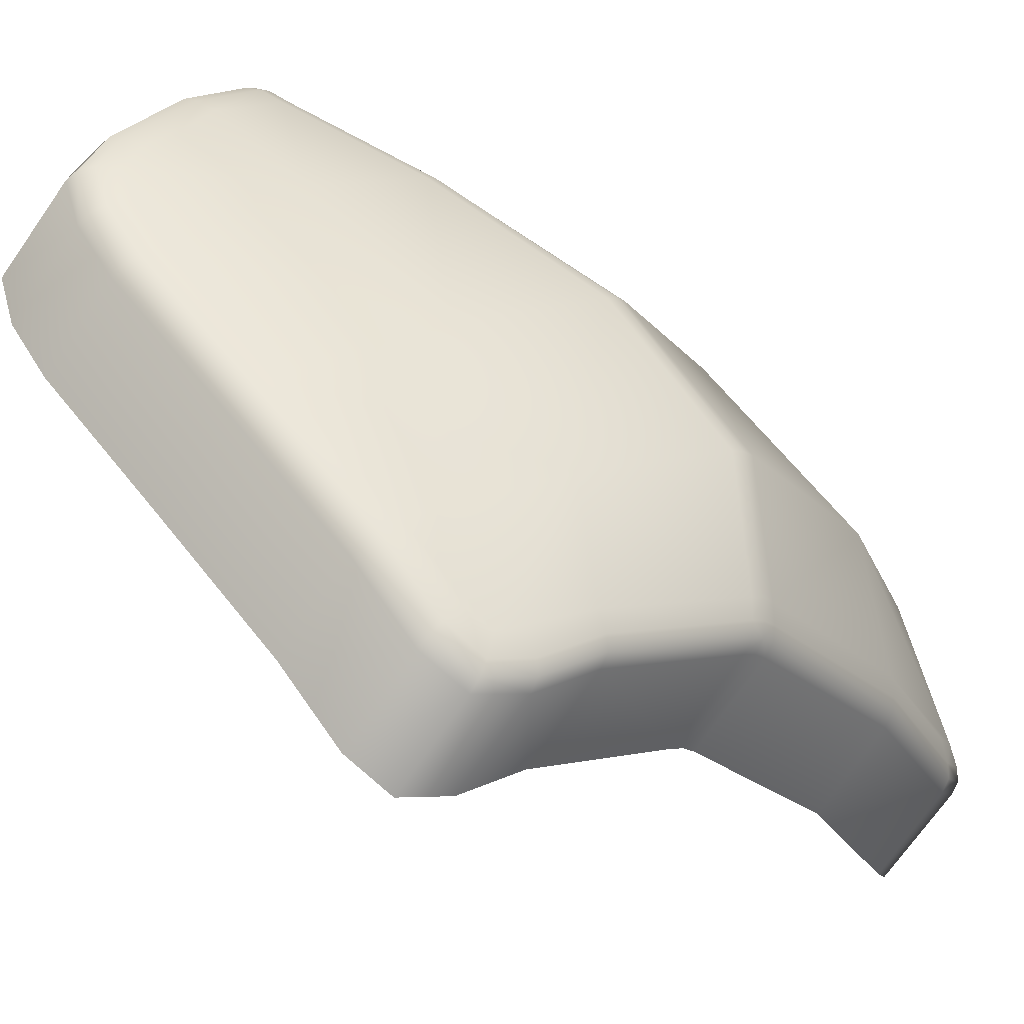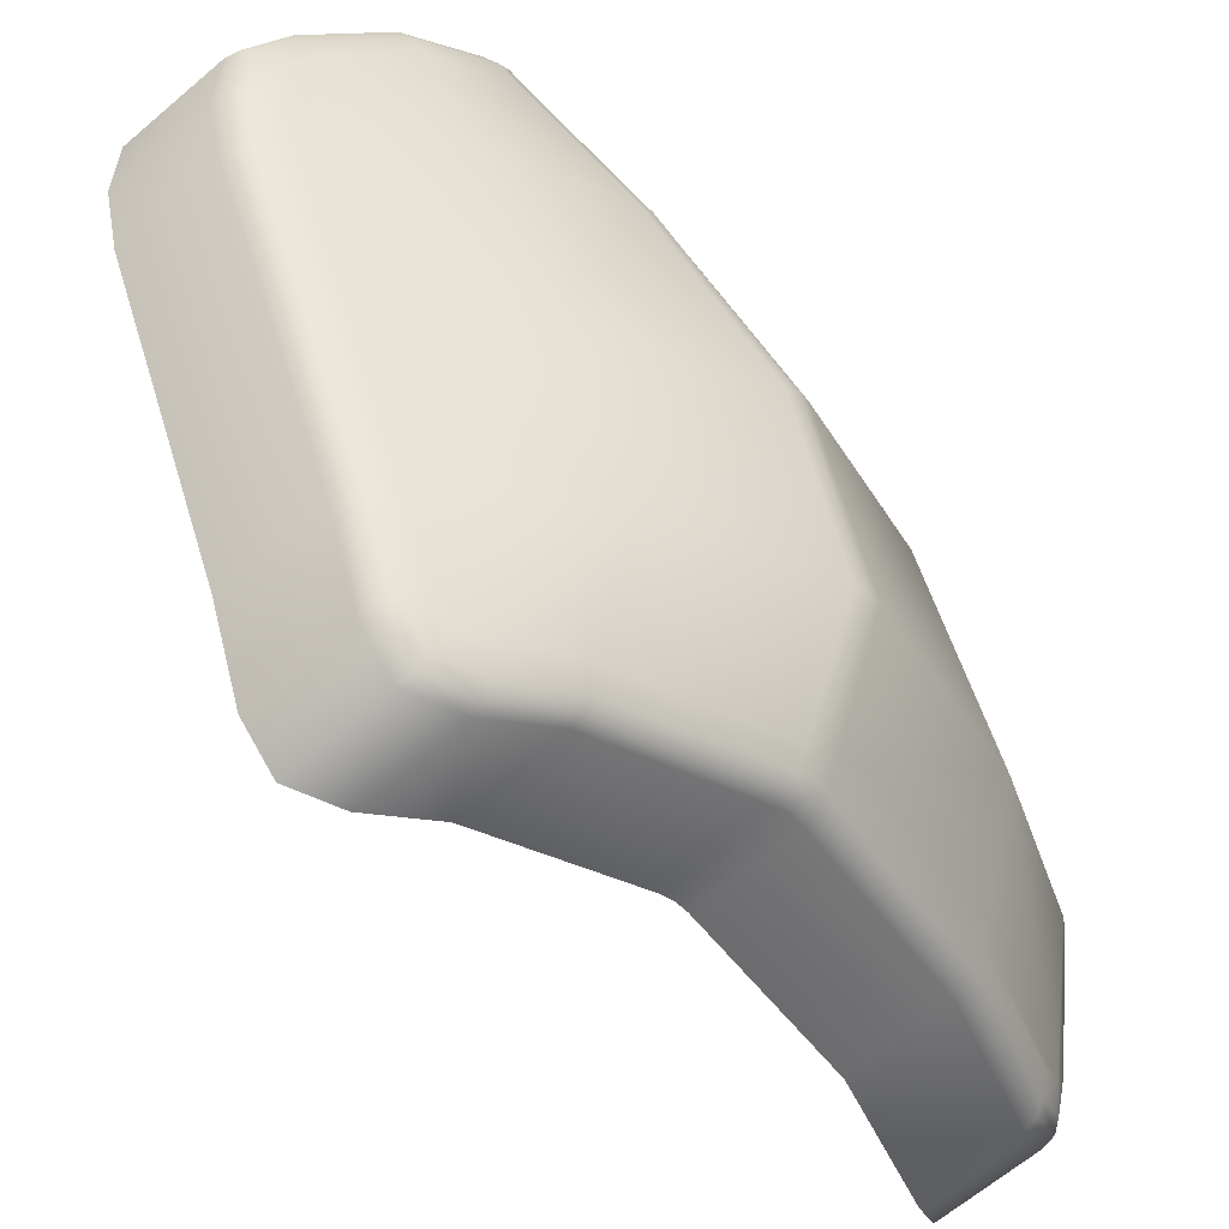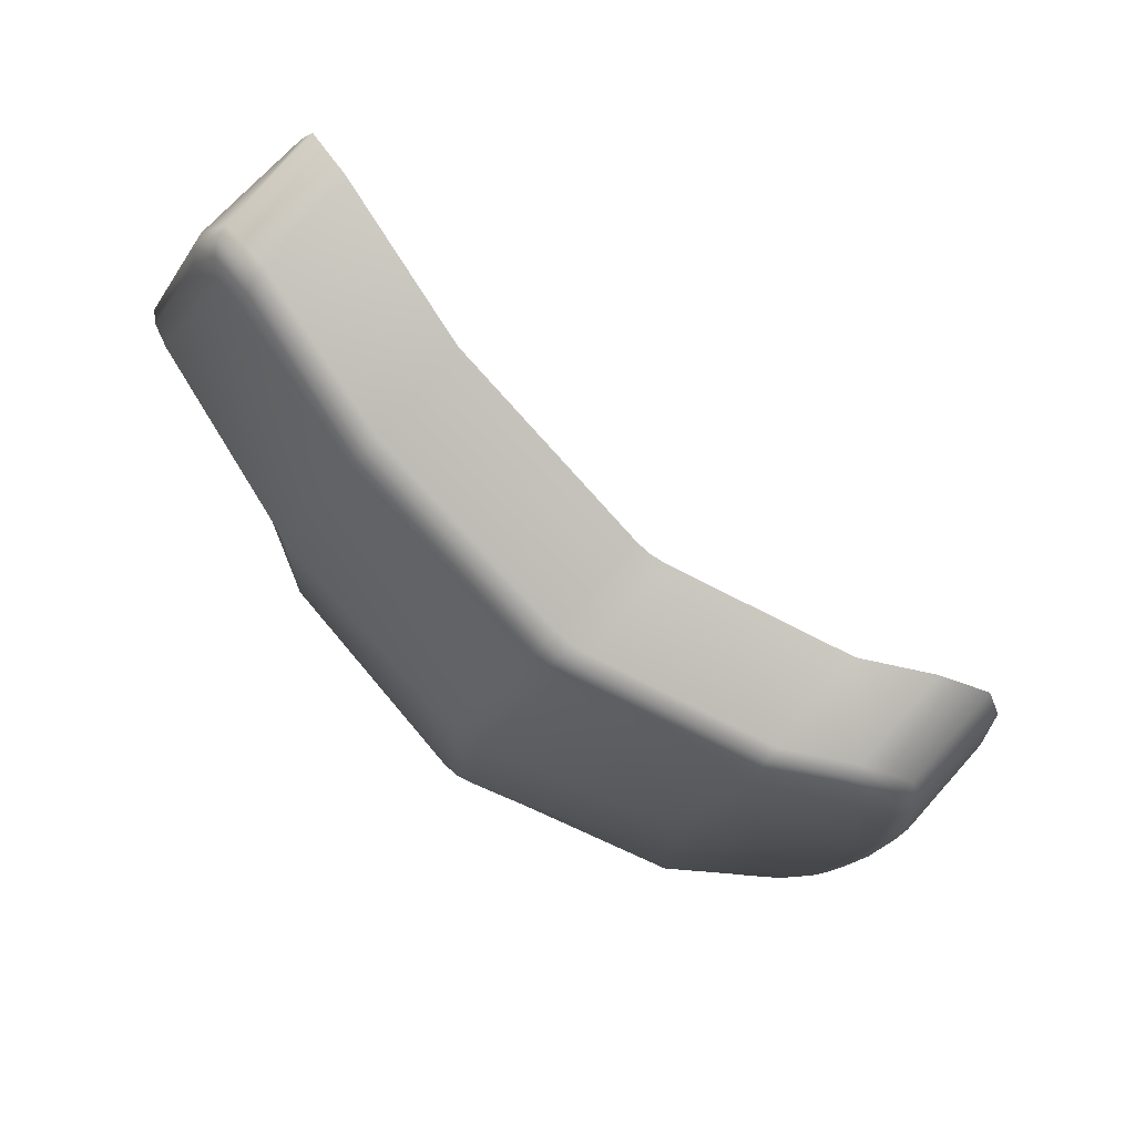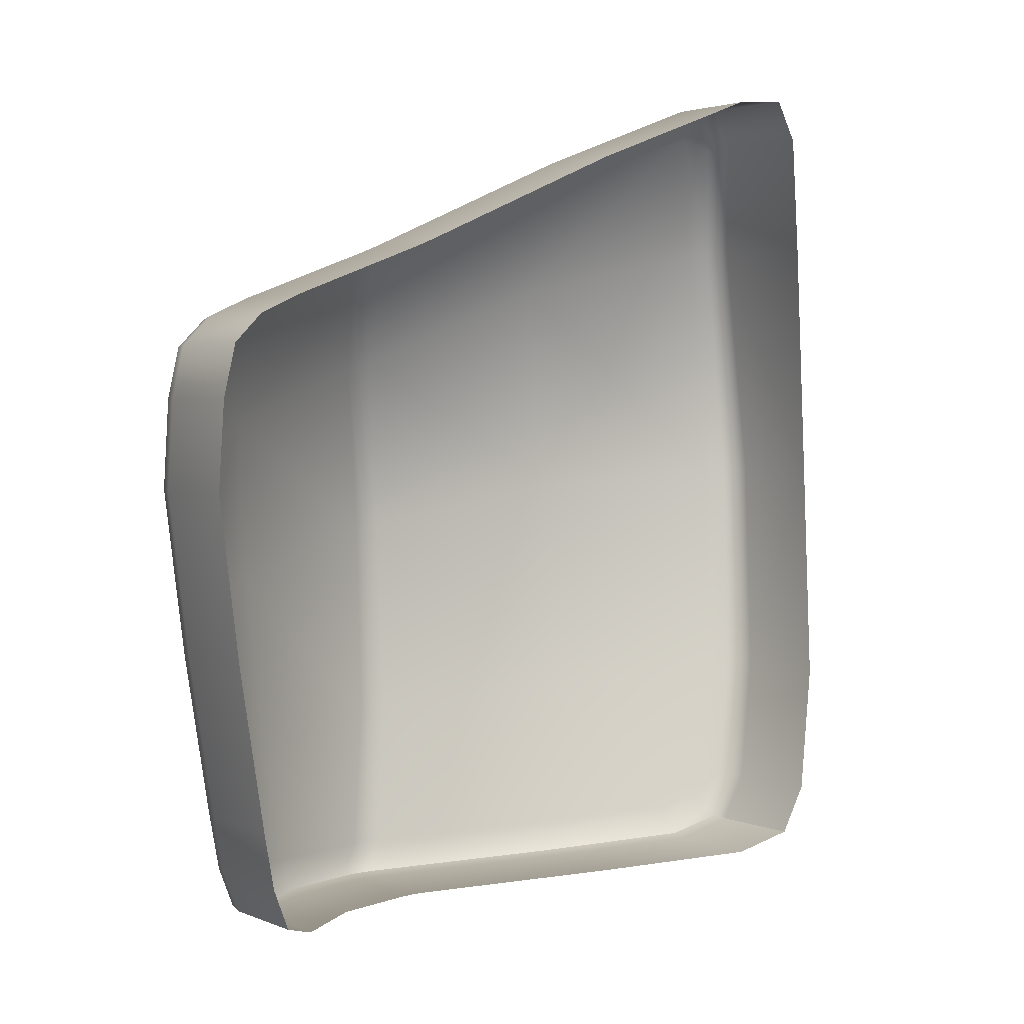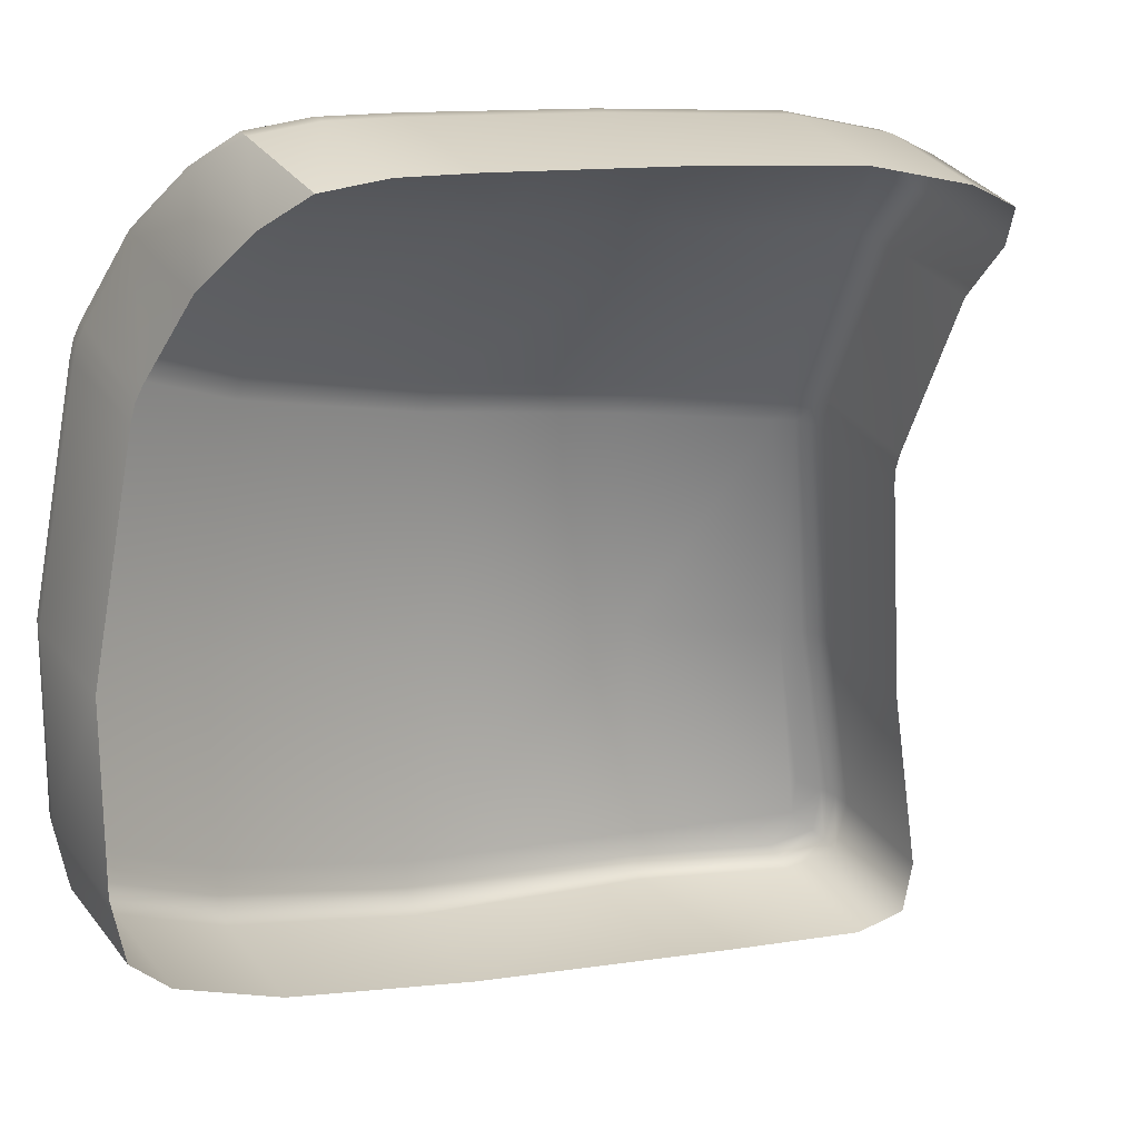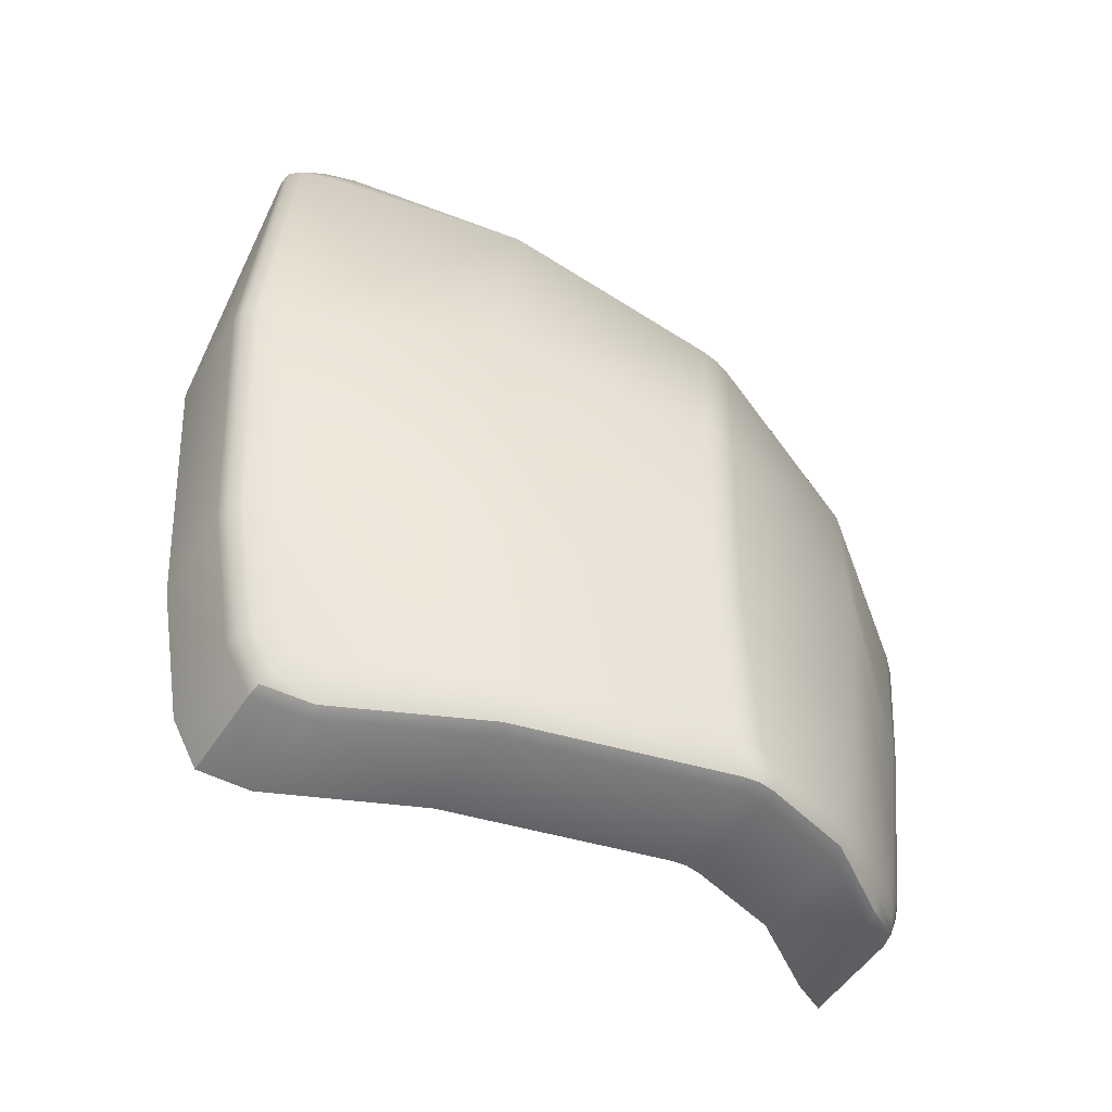
<metadata>
{"format":"obj","ext":"obj","renderer":"f3d","projection":"perspective","resolution":1024,"background":"white","views":[{"elev":65.5,"azim":-37.9,"up":"+Y"},{"elev":56.8,"azim":-16.8,"up":"+Y"},{"elev":73.7,"azim":163.4,"up":"+Z"},{"elev":13.2,"azim":-94.4,"up":"+Z"},{"elev":-2.4,"azim":-118.9,"up":"+Y"},{"elev":-59.4,"azim":90.0,"up":"+Z"}]}
</metadata>
<code>
g Turtle_Shield_03_L_03
v 0.01807 0.0302 0.01134
v 0.01858 0.02994 -0.006593
v 0.03538 0.01734 -0.005449
v 0.03419 0.01799 0.01386
v 0.03656 0.0162 -0.005338
v 0.03537 0.01688 0.01414
v 0.03741 0.0148 -0.005188
v 0.02669 0.01728 0.02553
v 0.03626 0.01554 0.01456
v 0.04667 -0.0061 -0.002889
v 0.04619 -0.003917 0.02114
v 0.02782 0.01611 0.02589
v 0.0287 0.01479 0.02637
v 0.01177 0.03025 0.02208
v 0.002697 0.03488 0.01995
v 0.002341 0.03627 0.008036
v 0.02539 0.0172 0.02725
v 0.02654 0.01602 0.02765
v 0.02546 0.01575 0.02877
v 0.02742 0.01468 0.02814
v 0.03924 -0.00469 0.03393
v 0.04543 -0.0225 0.03936
v 0.0519 -0.02446 0.02449
v 0.001921 0.0355 0.01685
v 0.0002028 0.03682 0.007992
v -0.0002384 0.03605 0.01715
v 0.04684 -0.02353 0.03644
v 0.05224 -0.02676 0.02476
v 0.04693 -0.0258 0.03777
v 0.05203 -0.02815 0.02496
v 0.0466 -0.02709 0.03845
v 0.05092 -0.02902 0.02515
v -0.001808 0.03614 0.01738
v -0.001378 0.03691 0.008029
v 0.04491 -0.02428 0.04149
v -0.003278 0.03559 0.01763
v -0.002852 0.03636 0.008208
v -0.01181 0.03085 0.009786
v -0.01224 0.03008 0.0192
v -0.002018 0.03441 0.02284
v -0.01098 0.0289 0.02442
v -0.006591 0.02646 0.02665
v -0.0006252 0.03503 0.02239
v 0.00237 0.03197 0.02507
v 0.000107 0.02301 0.02747
v 0.0007119 0.03512 0.02154
v 0.009069 0.02853 0.0259
v 0.01408 0.01073 0.03054
v 0.003595 0.03268 0.02449
v 0.004427 0.03306 0.02327
v 0.01027 0.02927 0.02532
v 0.02294 0.01625 0.02896
v 0.005258 0.03334 0.02125
v 0.01104 0.02977 0.0241
v 0.02431 0.01692 0.02841
v 0.02414 0.01507 0.02931
v 0.0152 0.009559 0.03088
v 0.02505 0.01374 0.02979
v 0.01609 0.008235 0.03136
v 0.02635 0.01441 0.02925
v 0.03564 -0.005586 0.03738
v 0.02667 -0.0111 0.03895
v 0.03694 -0.004929 0.03684
v 0.04102 -0.02155 0.04298
v 0.03206 -0.02706 0.04456
v 0.03801 -0.004703 0.03573
v 0.04316 -0.0262 0.04299
v 0.03374 -0.03175 0.04448
v 0.0347 -0.0337 0.04
v 0.04224 -0.02076 0.04242
v 0.044 -0.01934 0.03898
v 0.04305 -0.02015 0.04125
v 0.04432 -0.02529 0.0425
v 0.0455 -0.02803 0.03879
v 0.03586 -0.03483 0.02693
v 0.03839 -0.03691 0.0002042
v 0.04735 -0.0314 -0.001374
v -0.01177 0.02934 -0.007745
v -0.002852 0.03636 0.008208
v -0.01181 0.03085 0.009786
v -0.002809 0.03485 -0.009322
v -0.01173 0.02735 -0.02509
v -0.001331 0.03542 -0.009496
v -0.001378 0.03691 0.008029
v -0.002766 0.03286 -0.02667
v -0.01096 0.02655 -0.03164
v -0.00129 0.03343 -0.02682
v 0.0002592 0.03537 -0.009518
v 0.0002028 0.03682 0.007992
v 0.002341 0.03627 0.008036
v -0.001999 0.03206 -0.03322
v -0.008853 0.02528 -0.03689
v 0.0001082 0.03079 -0.03846
v 0.001487 0.03142 -0.03837
v -0.0005358 0.03264 -0.03329
v 0.0002979 0.03339 -0.02677
v 0.002429 0.0349 -0.009445
v 0.01807 0.0302 0.01134
v 0.01858 0.02994 -0.006593
v 0.002471 0.03294 -0.02658
v 0.001014 0.03263 -0.03301
v 0.002782 0.03156 -0.03759
v 0.004596 0.0314 -0.03597
v 0.003148 0.03221 -0.03241
v 0.006956 0.02965 -0.03963
v 0.006106 0.02929 -0.04072
v 0.01742 0.02814 -0.02638
v 0.0154 0.02593 -0.04106
v 0.01469 0.02554 -0.0422
v 0.007812 0.02987 -0.03762
v 0.016 0.02623 -0.03904
v 0.02285 0.01911 -0.04249
v 0.02182 0.01909 -0.04358
v 0.02291 0.01782 -0.0438
v 0.03011 0.01715 -0.02607
v 0.03538 0.01734 -0.005449
v 0.02393 0.0183 -0.04054
v 0.02388 0.01769 -0.04275
v 0.03119 0.01592 -0.02605
v 0.03656 0.0162 -0.005338
v 0.02494 0.01701 -0.04072
v 0.02466 0.01604 -0.04282
v 0.02358 0.01625 -0.04388
v 0.03187 0.01443 -0.02605
v 0.03741 0.0148 -0.005188
v 0.02561 0.01551 -0.04081
v 0.03061 -0.004147 -0.04333
v 0.02969 -0.004594 -0.04437
v 0.03853 -0.007526 -0.02623
v 0.04667 -0.0061 -0.002889
v 0.03158 -0.003749 -0.04139
v 0.03307 -0.02273 -0.03872
v 0.03141 -0.02007 -0.04191
v 0.03048 -0.0207 -0.0429
v 0.03246 -0.01933 -0.04
v 0.03217 -0.02465 -0.04032
v 0.03139 -0.02578 -0.04102
v 0.04002 -0.02598 -0.02394
v 0.03411 -0.02659 -0.03627
v 0.04867 -0.02646 -0.00165
v 0.04619 -0.003917 0.02114
v 0.0519 -0.02446 0.02449
v 0.05224 -0.02676 0.02476
v 0.04873 -0.02884 -0.001635
v 0.03452 -0.02424 -0.0357
v 0.03984 -0.02837 -0.02412
v 0.03355 -0.02802 -0.0365
v 0.03018 -0.02674 -0.04109
v 0.04841 -0.03032 -0.001564
v 0.05203 -0.02815 0.02496
v 0.03939 -0.02984 -0.02415
v 0.03241 -0.02908 -0.03641
v 0.02122 -0.03225 -0.03951
v 0.02345 -0.03459 -0.03483
v 0.02934 -0.03643 -0.02242
v 0.0383 -0.03092 -0.02399
v 0.03839 -0.03691 0.0002042
v 0.04735 -0.0314 -0.001374
v 0.05092 -0.02902 0.02515
v -0.004086 0.02308 -0.03934
v 0.0001082 0.03079 -0.03846
v -0.008853 0.02528 -0.03689
v 0.004876 0.0286 -0.04092
v 0.00455 0.01932 -0.04084
v 0.006106 0.02929 -0.04072
v 0.001487 0.03142 -0.03837
v 0.01469 0.02554 -0.0422
v 0.01351 0.02483 -0.04241
v 0.01161 0.01299 -0.04221
v 0.02182 0.01909 -0.04358
v 0.02045 0.01851 -0.04376
v 0.01266 0.01175 -0.0424
v 0.02291 0.01782 -0.0438
v 0.02158 0.01724 -0.04397
v 0.01333 0.01026 -0.04249
v 0.02226 0.01568 -0.04406
v 0.02358 0.01625 -0.04388
v 0.02969 -0.004594 -0.04437
v 0.02844 -0.005325 -0.04456
v 0.01948 -0.01084 -0.04298
v 0.03048 -0.0207 -0.0429
v 0.02922 -0.02149 -0.04306
v 0.03139 -0.02578 -0.04102
v 0.02026 -0.027 -0.04148
v 0.03018 -0.02674 -0.04109
v 0.02122 -0.03225 -0.03951
g Turtle_Shield_03_L_03_0
f 3 2 1
f 4 3 1
f 5 3 4
f 6 5 4
f 5 6 7
f 4 1 8
f 6 4 8
f 6 9 7
f 10 7 9
f 11 10 9
f 6 12 9
f 12 6 8
f 11 9 13
f 12 13 9
f 1 14 8
f 1 15 14
f 1 16 15
f 12 8 17
f 8 14 17
f 12 18 13
f 18 12 17
f 19 18 17
f 18 20 13
f 18 19 20
f 21 11 13
f 13 20 21
f 22 11 21
f 23 11 22
f 16 24 15
f 16 25 24
f 25 26 24
f 24 26 15
f 27 23 22
f 23 27 28
f 27 29 28
f 27 22 29
f 30 28 29
f 31 30 29
f 30 31 32
f 33 26 25
f 34 33 25
f 22 35 29
f 31 29 35
f 33 34 36
f 34 37 36
f 36 37 38
f 39 36 38
f 40 36 39
f 33 36 40
f 41 40 39
f 41 42 40
f 33 43 26
f 43 33 40
f 42 44 40
f 43 40 44
f 42 45 44
f 43 46 26
f 26 46 15
f 45 47 44
f 45 48 47
f 49 43 44
f 43 49 46
f 49 44 47
f 15 46 50
f 49 50 46
f 51 49 47
f 49 51 50
f 48 52 47
f 51 47 52
f 53 15 50
f 15 53 14
f 53 50 54
f 14 53 54
f 51 54 50
f 14 54 17
f 51 55 54
f 55 17 54
f 55 51 52
f 55 19 17
f 19 55 52
f 56 52 48
f 56 19 52
f 57 56 48
f 56 57 58
f 19 56 58
f 57 59 58
f 60 19 58
f 19 60 20
f 61 58 59
f 60 58 61
f 62 61 59
f 60 63 20
f 63 60 61
f 64 61 62
f 63 61 64
f 65 64 62
f 63 66 20
f 20 66 21
f 67 64 65
f 68 67 65
f 68 69 67
f 70 63 64
f 63 70 66
f 70 64 67
f 21 66 71
f 71 22 21
f 66 72 71
f 71 72 22
f 70 72 66
f 72 35 22
f 70 73 72
f 73 35 72
f 73 70 67
f 73 31 35
f 69 74 67
f 73 67 74
f 31 73 74
f 69 75 74
f 31 74 32
f 75 32 74
f 75 76 32
f 76 77 32
f 80 79 78
f 79 81 78
f 78 81 82
f 83 81 79
f 84 83 79
f 81 85 82
f 82 85 86
f 83 87 81
f 87 85 81
f 83 84 88
f 84 89 88
f 88 89 90
f 85 91 86
f 92 86 91
f 93 92 91
f 94 93 91
f 95 91 85
f 87 95 85
f 95 94 91
f 87 83 96
f 83 88 96
f 97 88 90
f 90 98 97
f 98 99 97
f 97 100 88
f 100 96 88
f 97 99 100
f 95 87 101
f 87 96 101
f 94 95 102
f 95 101 102
f 103 102 101
f 104 101 96
f 100 104 96
f 104 103 101
f 103 104 100
f 94 102 105
f 105 102 103
f 106 94 105
f 99 107 100
f 107 103 100
f 106 105 108
f 109 106 108
f 110 105 103
f 108 105 110
f 111 110 103
f 111 108 110
f 107 111 103
f 109 108 112
f 112 108 111
f 113 109 112
f 114 113 112
f 115 107 99
f 116 115 99
f 117 111 107
f 117 112 111
f 115 117 107
f 118 114 112
f 118 112 117
f 119 115 116
f 120 119 116
f 121 117 115
f 121 118 117
f 119 121 115
f 114 118 122
f 118 121 122
f 123 114 122
f 119 120 124
f 120 125 124
f 121 119 126
f 121 126 122
f 119 124 126
f 123 122 127
f 127 122 126
f 128 123 127
f 129 124 125
f 130 129 125
f 131 126 124
f 131 127 126
f 129 131 124
f 131 129 132
f 128 127 133
f 134 128 133
f 131 135 127
f 135 131 132
f 135 133 127
f 135 132 133
f 134 133 136
f 132 136 133
f 137 134 136
f 138 129 130
f 132 129 138
f 139 136 132
f 137 136 139
f 140 138 130
f 140 130 141
f 142 140 141
f 142 143 140
f 143 144 140
f 140 144 138
f 145 132 138
f 145 139 132
f 138 146 145
f 146 139 145
f 144 146 138
f 147 137 139
f 147 139 146
f 137 147 148
f 149 144 143
f 150 149 143
f 151 146 144
f 151 147 146
f 149 151 144
f 147 152 148
f 147 151 152
f 148 152 153
f 152 154 153
f 154 152 155
f 151 156 152
f 152 156 155
f 151 149 156
f 155 156 157
f 156 158 157
f 149 158 156
f 149 150 158
f 150 159 158
f 162 161 160
f 161 163 160
f 160 163 164
f 165 163 161
f 166 165 161
f 165 167 163
f 163 168 164
f 167 168 163
f 164 168 169
f 167 170 168
f 168 171 169
f 170 171 168
f 172 169 171
f 170 173 171
f 174 172 171
f 173 174 171
f 172 174 175
f 174 173 176
f 174 176 175
f 173 177 176
f 177 178 176
f 175 176 179
f 178 179 176
f 180 175 179
f 178 181 179
f 180 179 182
f 181 182 179
f 181 183 182
f 184 180 182
f 183 185 182
f 184 182 185
f 186 184 185

</code>
